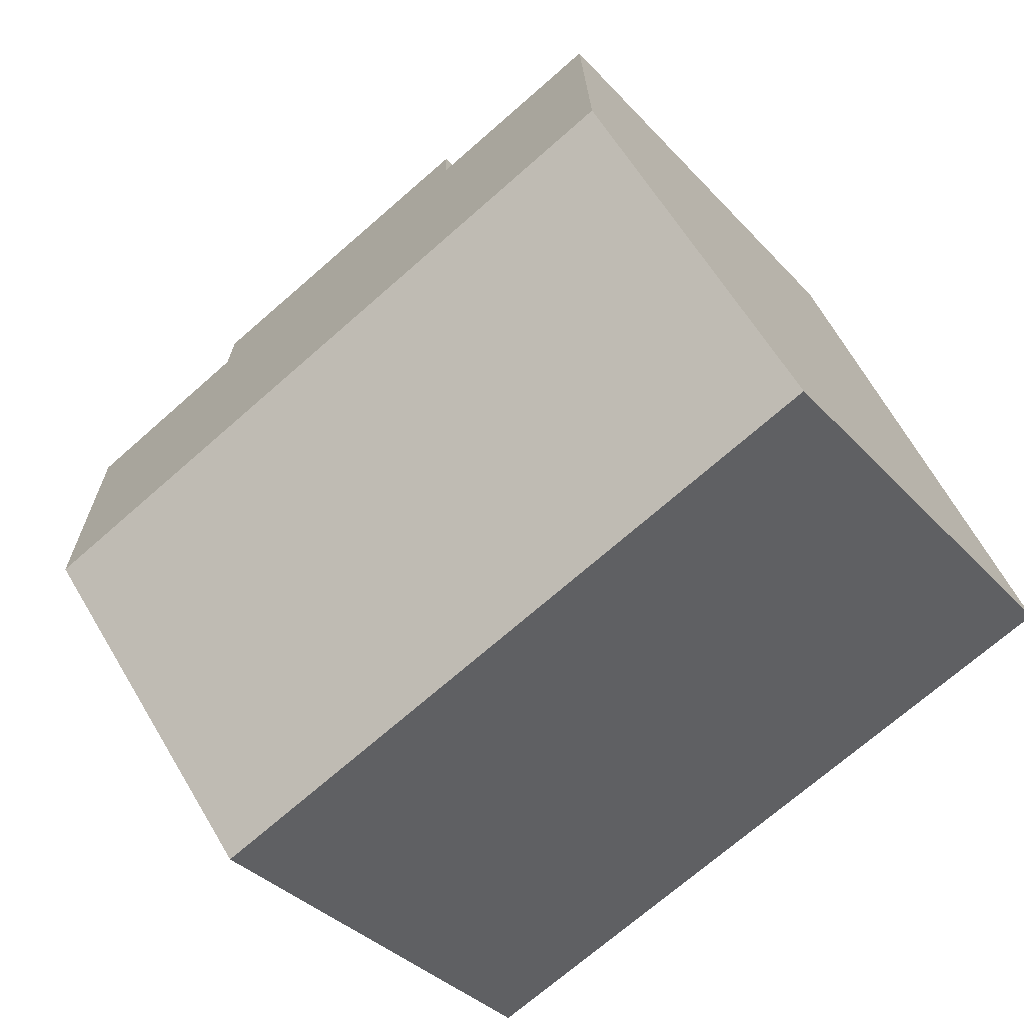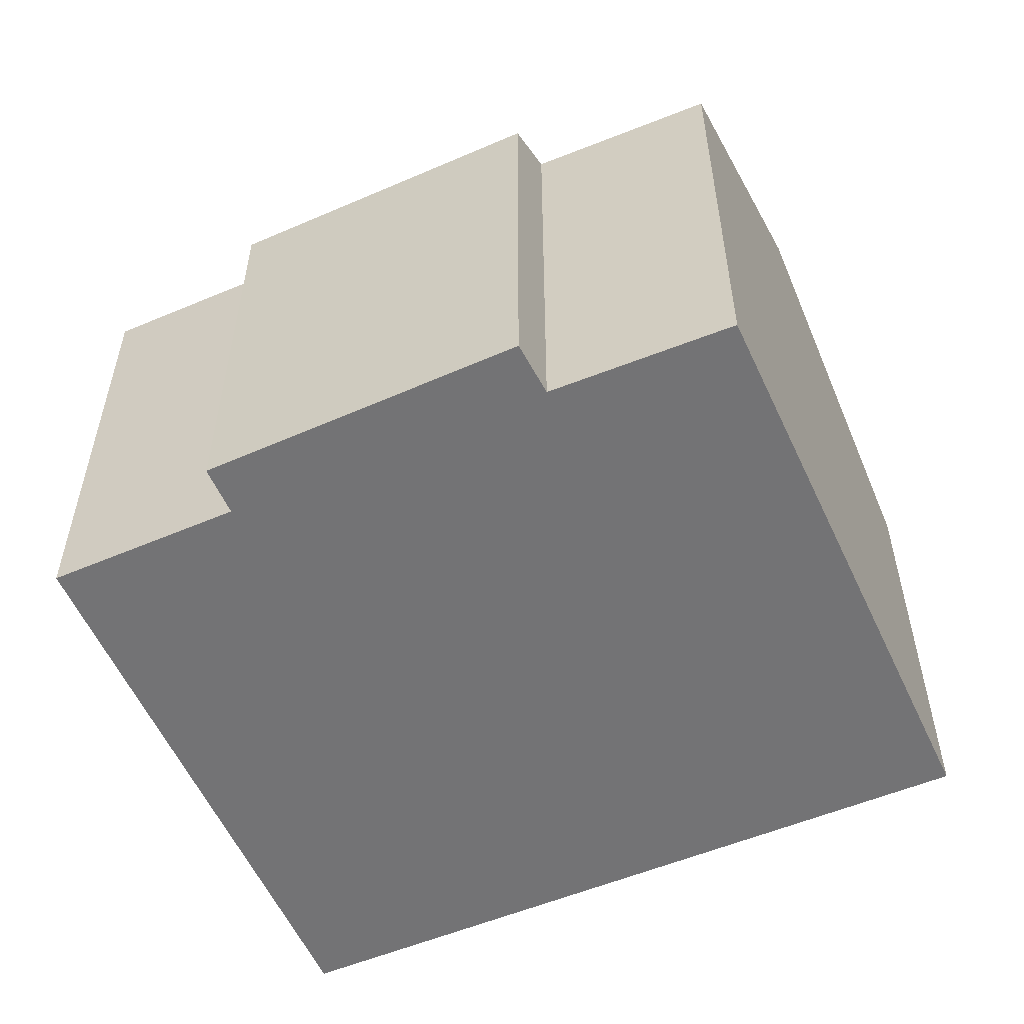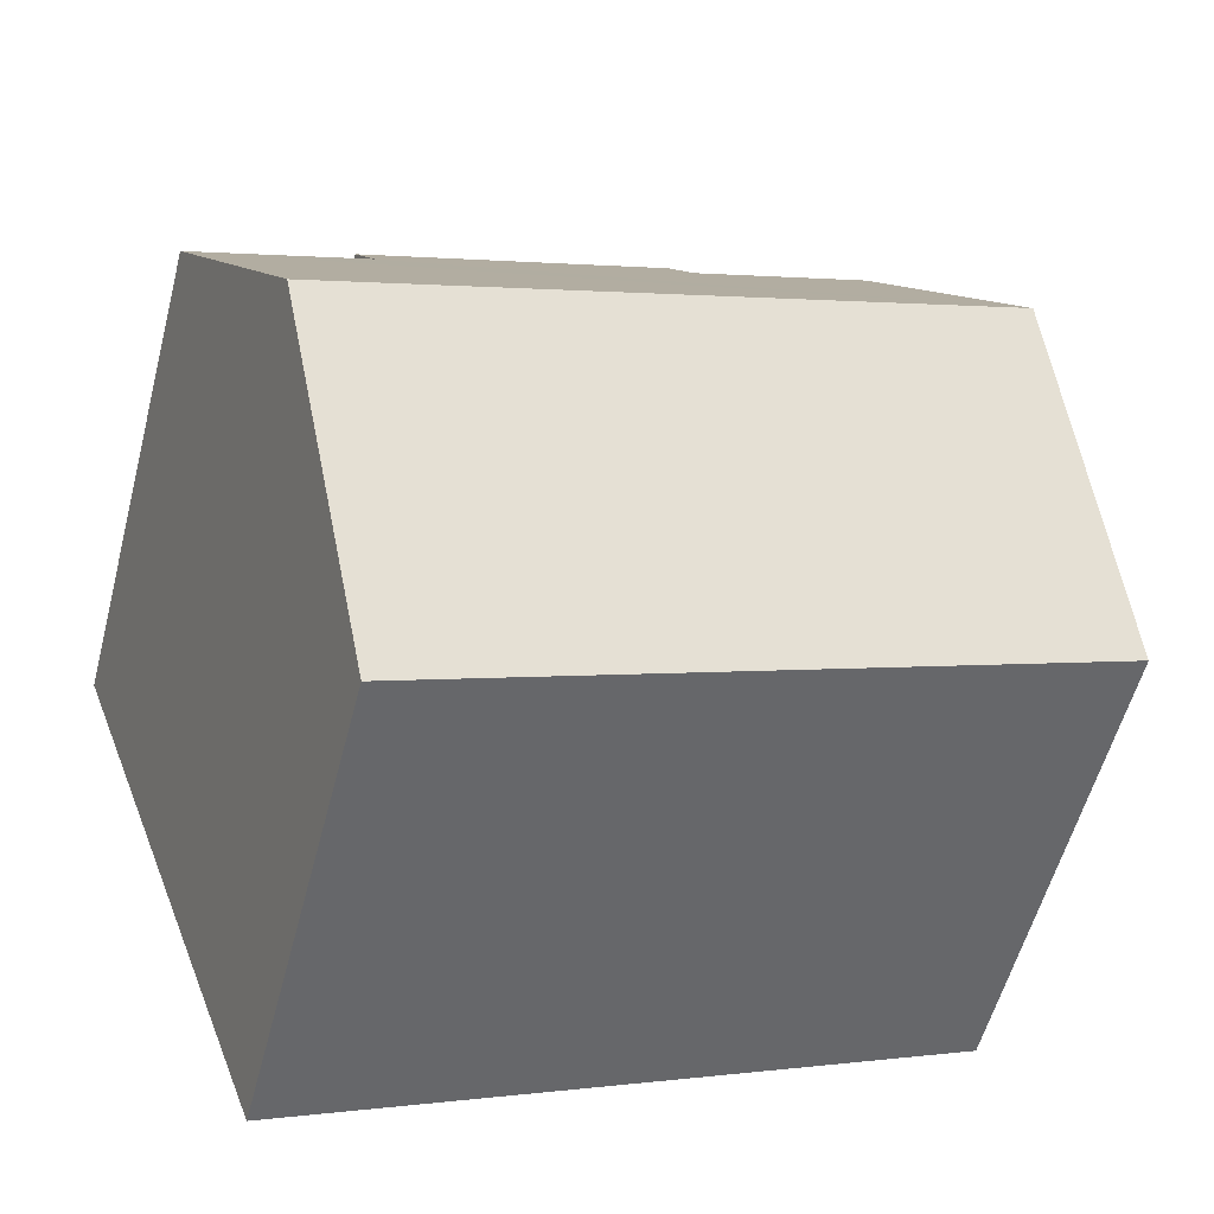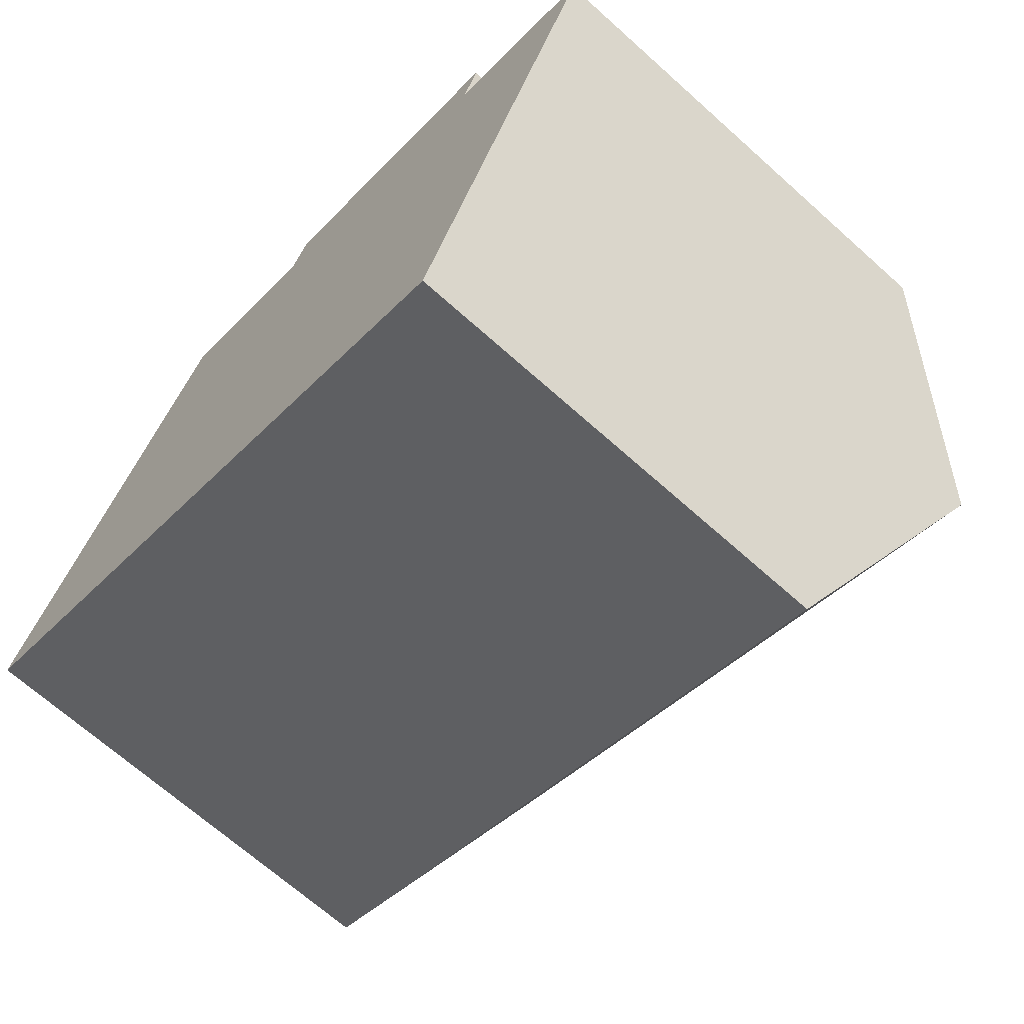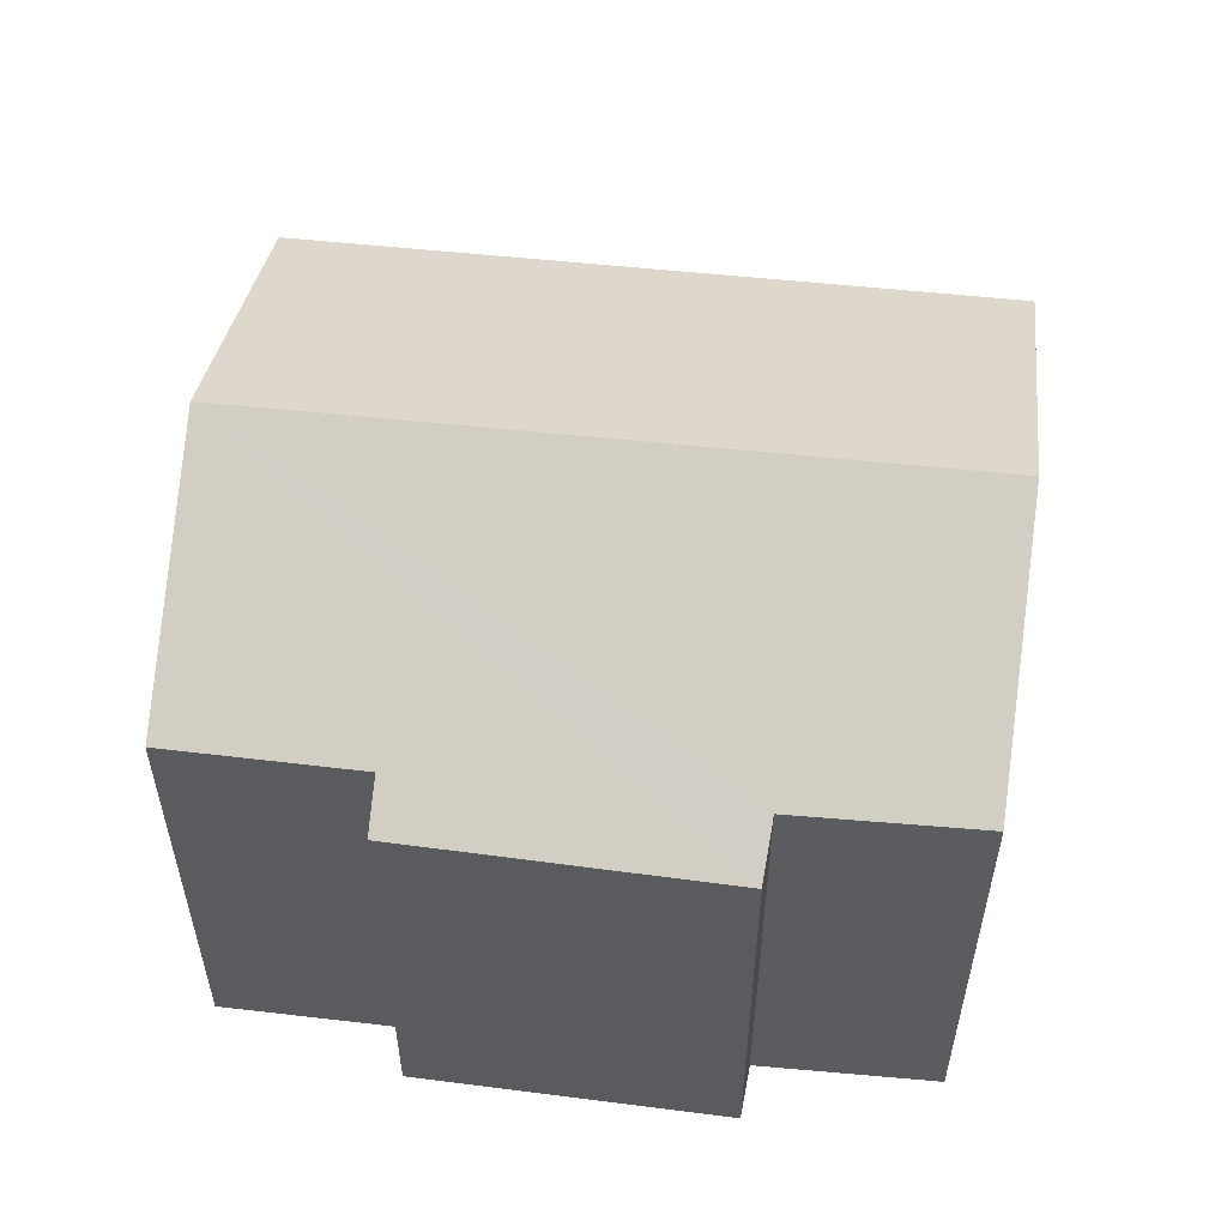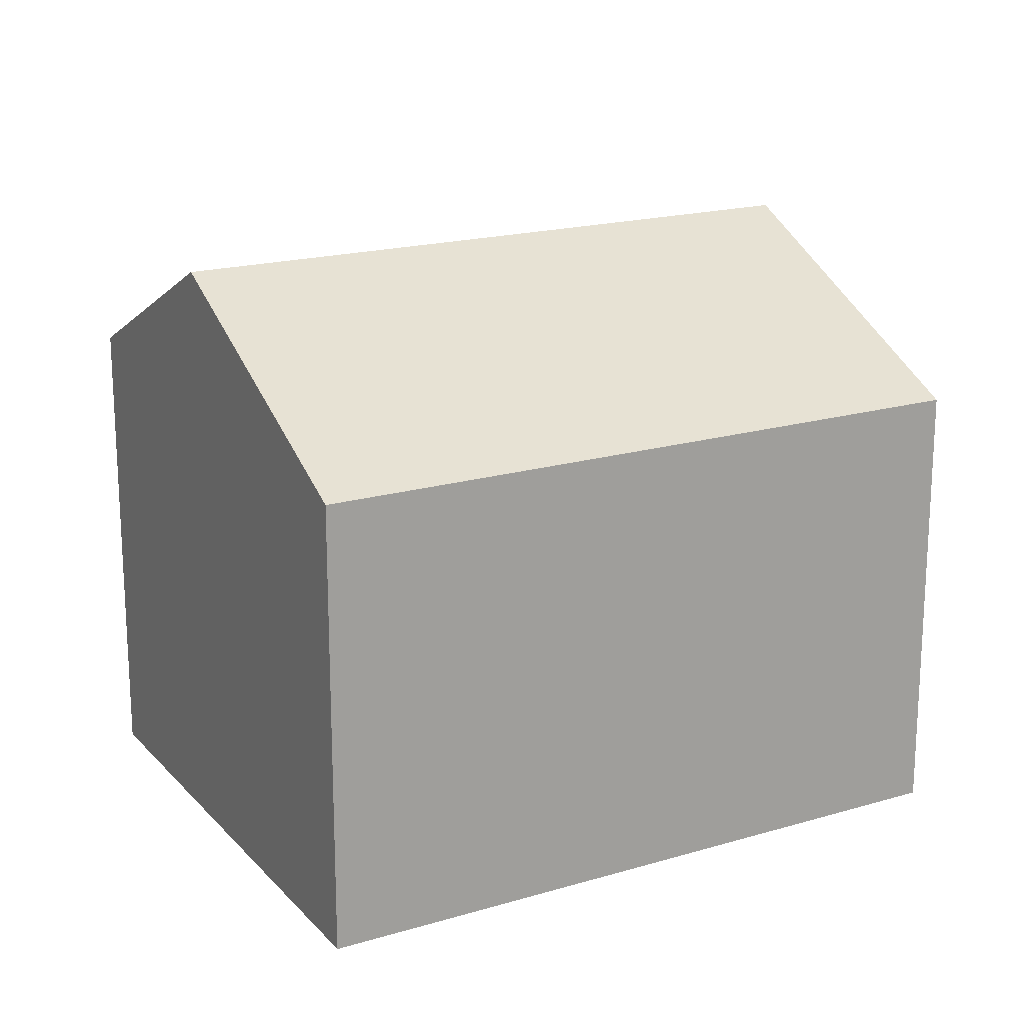
<metadata>
{"format":"obj","ext":"obj","renderer":"f3d","projection":"perspective","resolution":1024,"background":"white","views":[{"elev":-35.7,"azim":-144.0,"up":"+Z"},{"elev":-56.0,"azim":45.5,"up":"+Y"},{"elev":-56.4,"azim":165.4,"up":"+Z"},{"elev":-68.3,"azim":48.1,"up":"+Z"},{"elev":56.1,"azim":28.4,"up":"+Y"},{"elev":18.5,"azim":172.3,"up":"+Y"}]}
</metadata>
<code>
v  2.542 13.08 6.387
v  18.63 10.36 5.99
v  16.62 13.08 0.684
v  14.98 10.32 7.548
v  15.34 9.754 8.681
v  8.457 10.35 10.13
v  4.631 10.37 11.63
v  8.853 9.831 11.13
v  0 9.781 5.989e-16
v  14.34 10 -5.314
v  14.18 9.781 -5.743
v  0.143 9.966 0.359
v  14.18 3.517e-16 -5.743
v  0 0 0
v  0.143 -2.198e-17 0.359
v  4.631 -7.124e-16 11.63
v  2.542 -3.911e-16 6.387
v  8.457 -6.205e-16 10.13
v  8.853 -6.818e-16 11.13
v  15.34 -5.316e-16 8.681
v  14.98 -4.622e-16 7.548
v  18.63 -3.668e-16 5.99
v  16.62 -4.188e-17 0.684
v  14.34 3.254e-16 -5.314
g defaultobject
f 1 2 3
f 2 1 4
f 4 1 5
f 5 1 6
f 6 1 7
f 8 5 6
f 9 10 11
f 10 9 3
f 3 9 12
f 3 12 1
f 13 9 11
f 9 13 14
f 14 12 9
f 12 14 1
f 1 14 7
f 7 14 15
f 7 15 16
f 16 15 17
f 18 8 6
f 8 18 19
f 16 6 7
f 6 16 18
f 19 5 8
f 5 19 20
f 5 21 4
f 21 5 20
f 22 3 2
f 3 22 10
f 10 22 23
f 10 23 11
f 11 23 13
f 13 23 24
f 4 22 2
f 22 4 21
f 19 21 20
f 21 23 22
f 23 21 19
f 23 19 18
f 23 18 16
f 23 16 17
f 23 17 24
f 24 17 15
f 24 15 13
f 13 15 14

</code>
